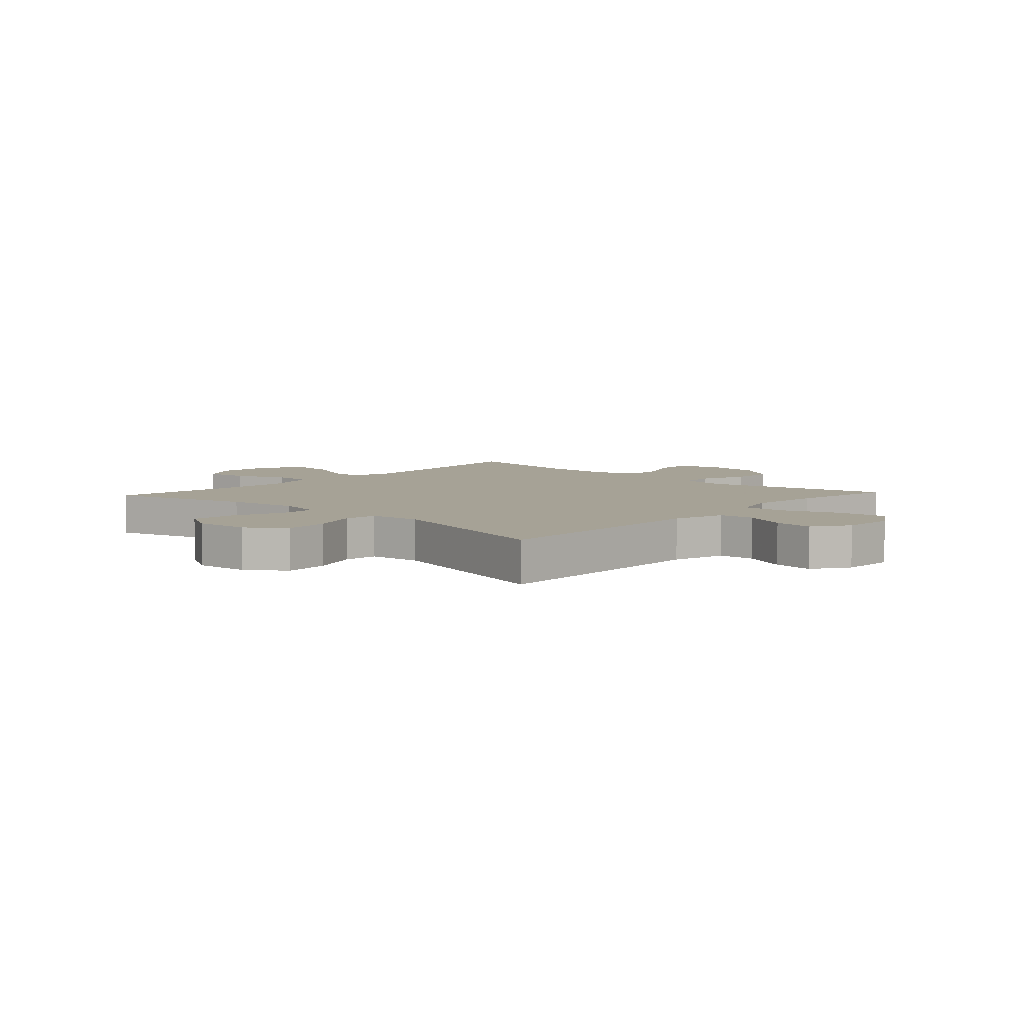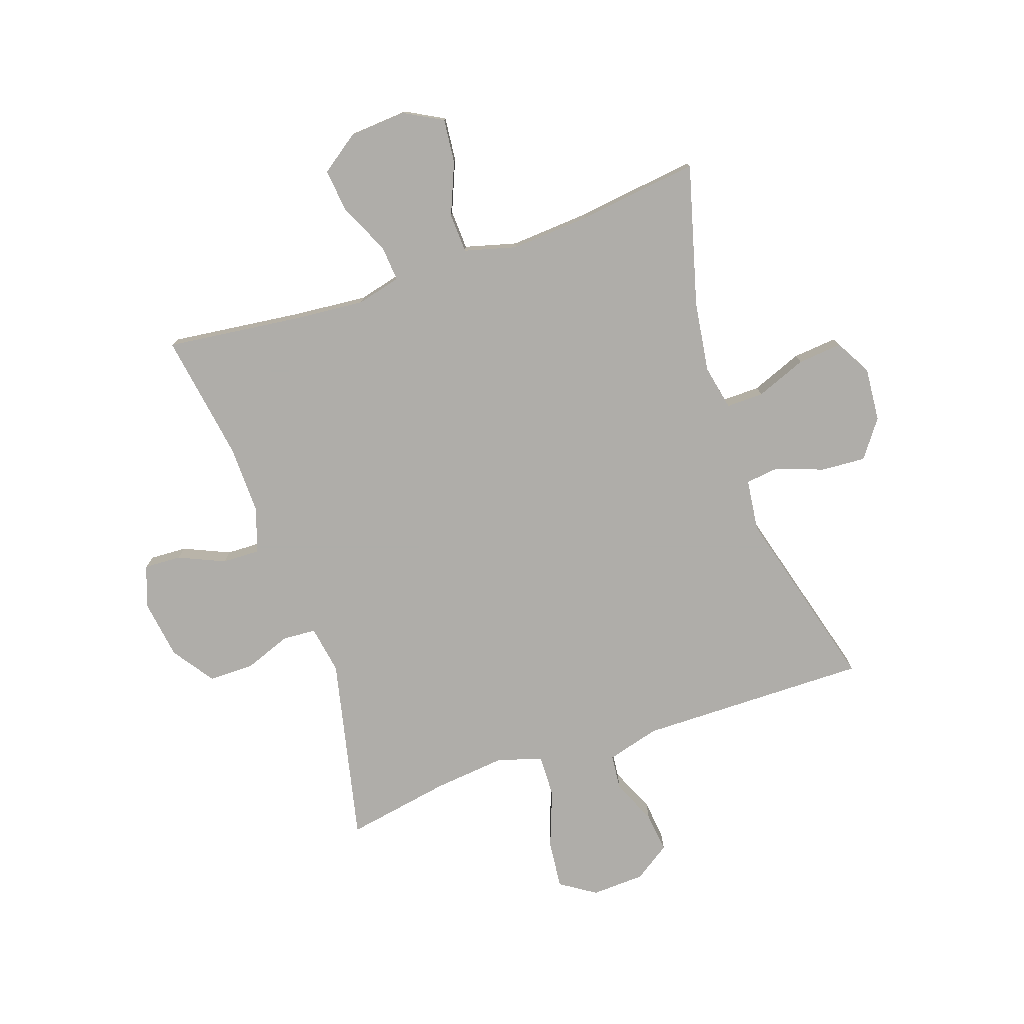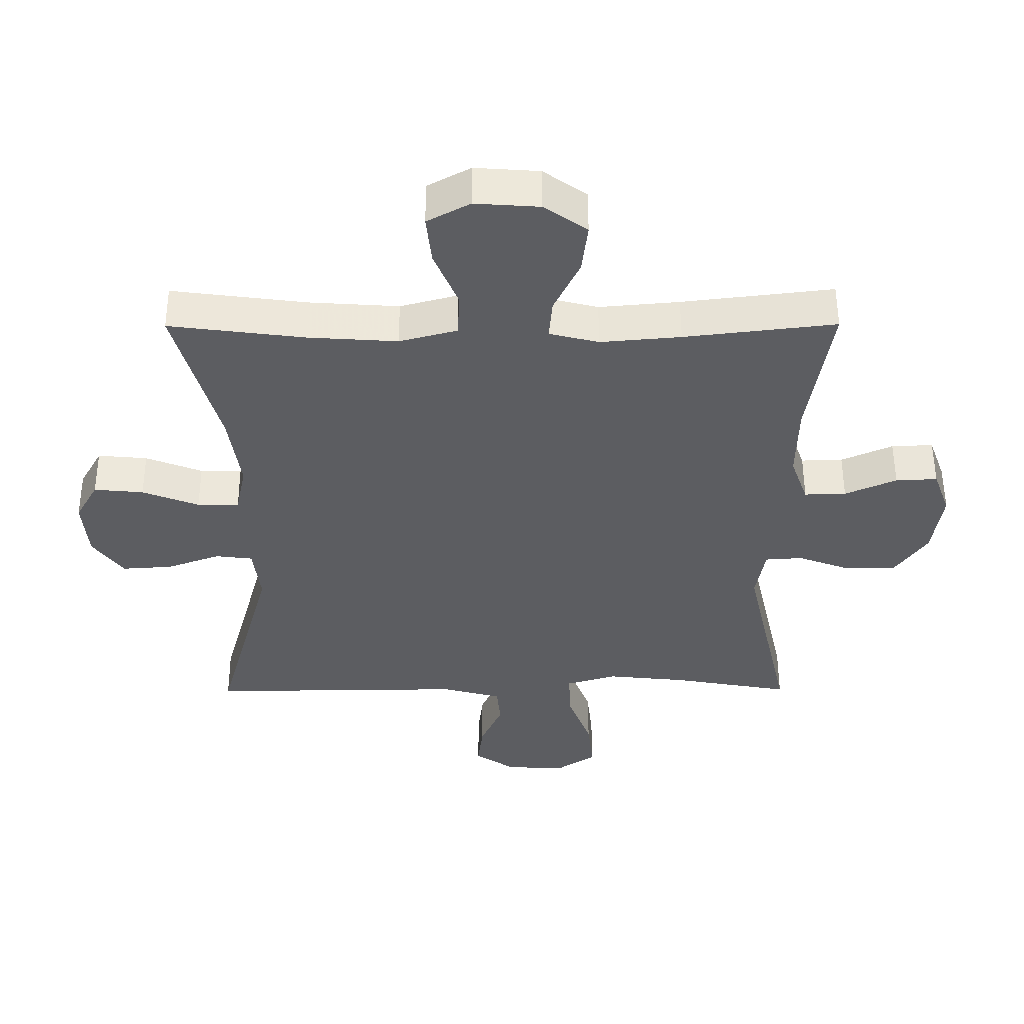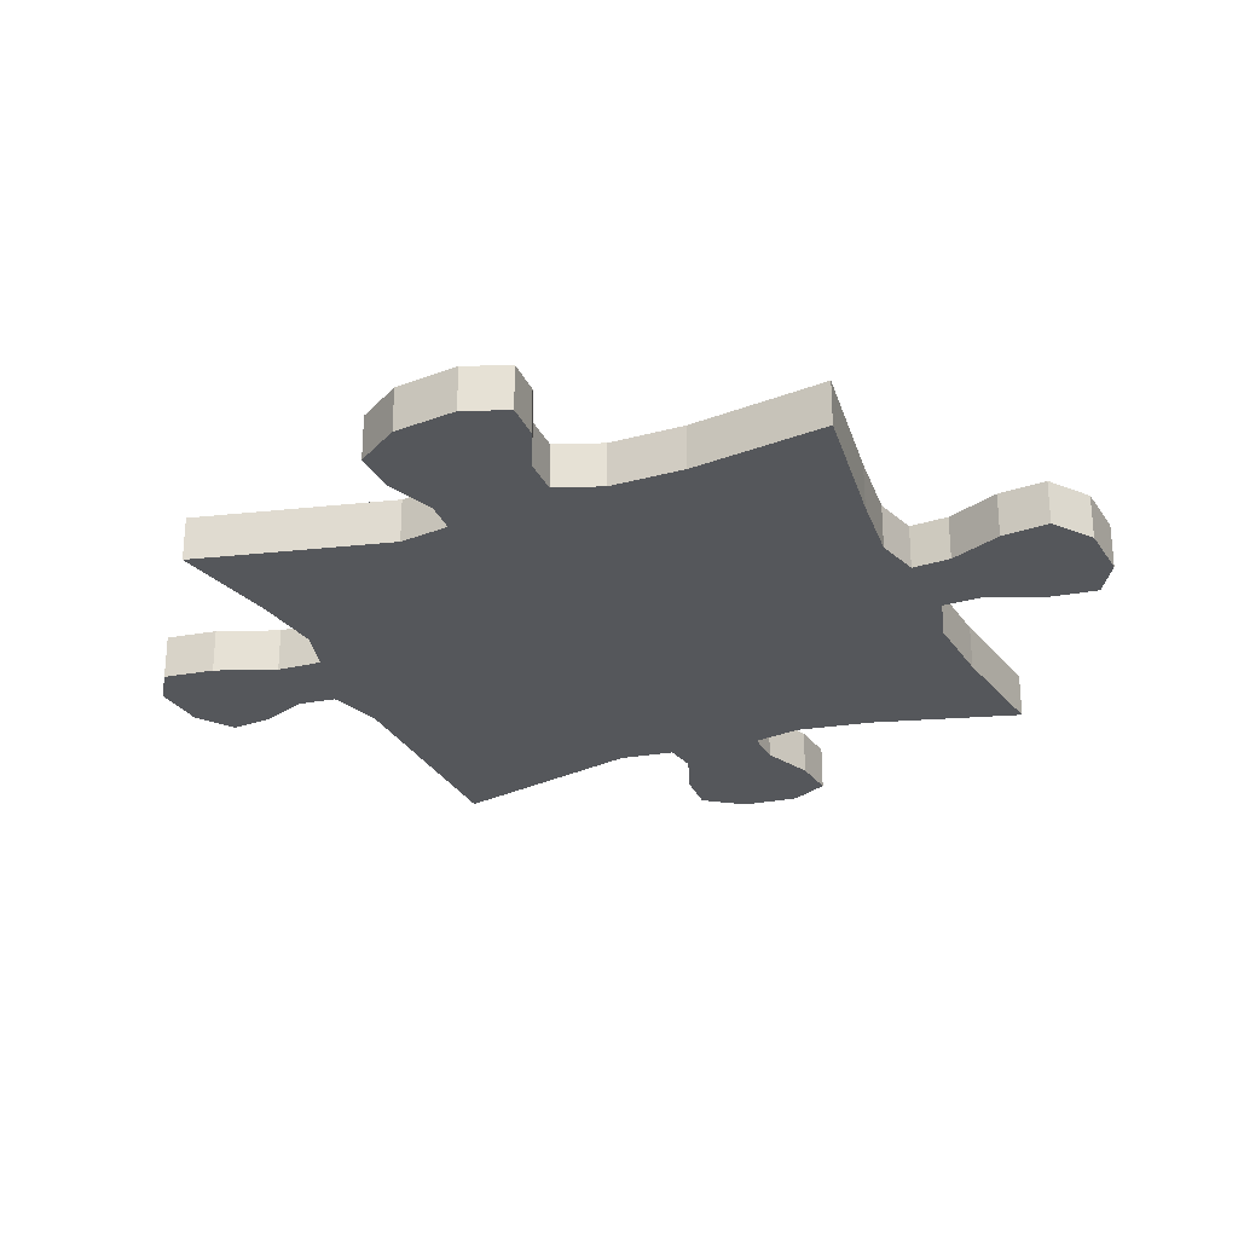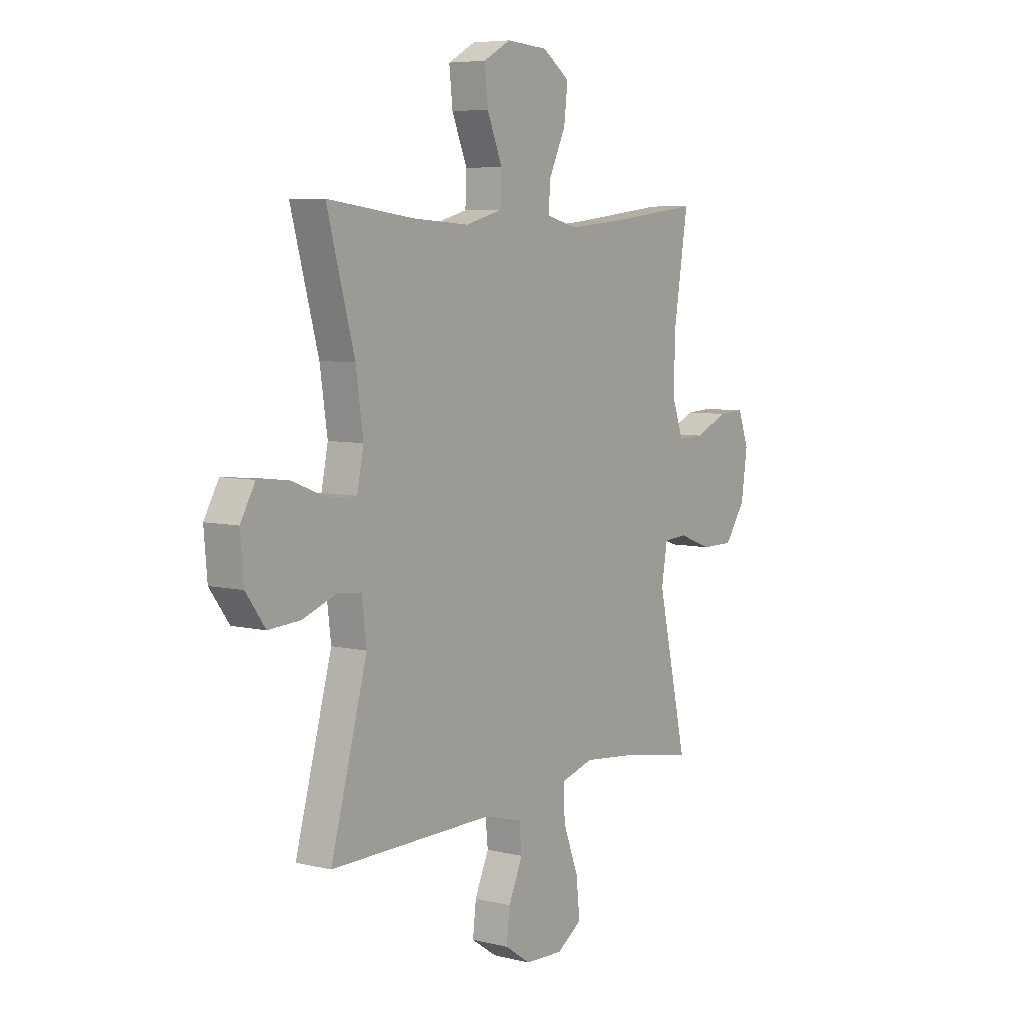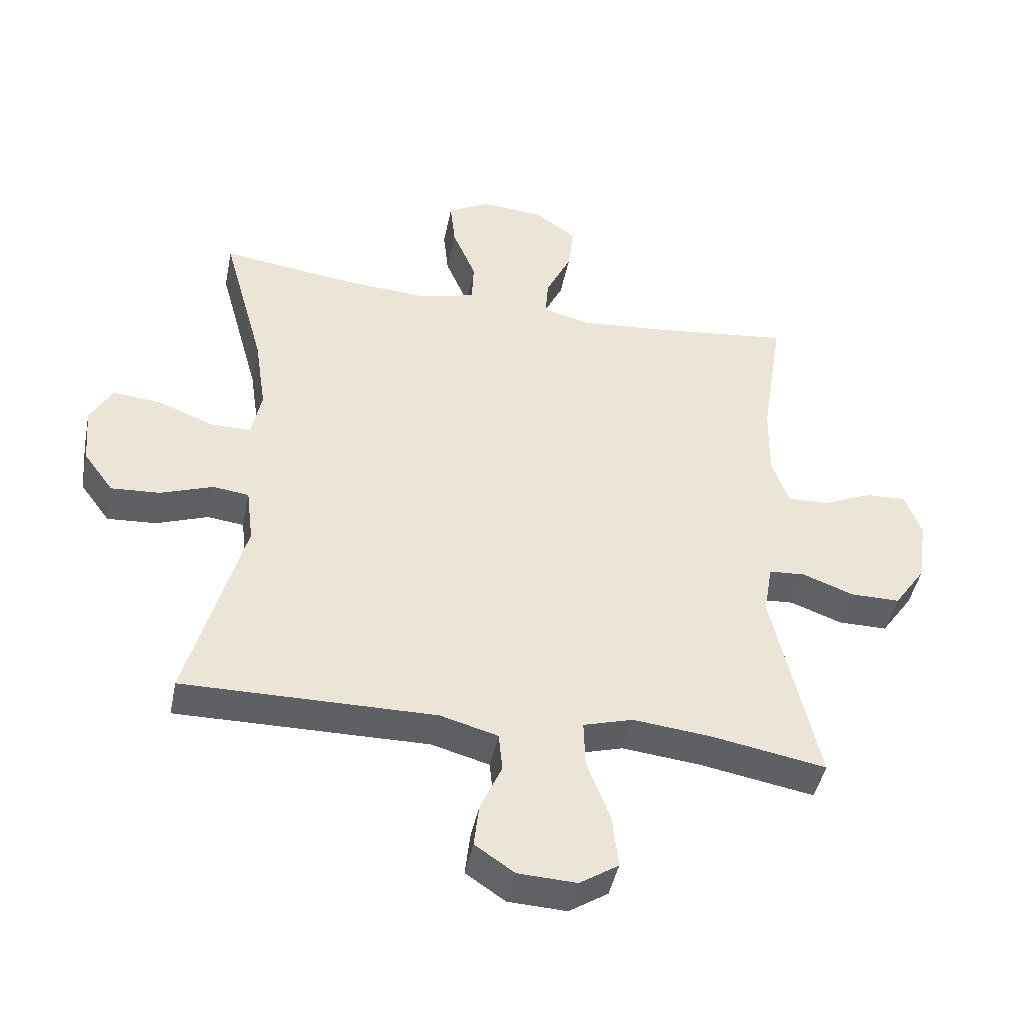
<metadata>
{"format":"obj","ext":"obj","renderer":"f3d","projection":"perspective","resolution":1024,"background":"white","views":[{"elev":6.3,"azim":132.6,"up":"+Y"},{"elev":-77.2,"azim":19.0,"up":"+Y"},{"elev":53.1,"azim":179.8,"up":"+Z"},{"elev":-26.8,"azim":-67.6,"up":"+Y"},{"elev":6.4,"azim":125.7,"up":"+Z"},{"elev":-44.8,"azim":168.6,"up":"+Z"}]}
</metadata>
<code>
v -0.5 0.07 -0.5
v -0.428 0.07 -0.18
v -0.442 0.07 -0.097
v -0.499 0.07 -0.093
v -0.58 0.07 -0.123
v -0.658 0.07 -0.123
v -0.708 0.07 -0.051
v -0.723 0.07 0.052
v -0.697 0.07 0.123
v -0.633 0.07 0.12
v -0.554 0.07 0.085
v -0.49 0.07 0.083
v -0.463 0.07 0.158
v -0.465 0.07 0.278
v -0.5 0.07 0.5
v -0.268 0.07 0.472
v -0.145 0.07 0.461
v -0.069 0.07 0.48
v -0.074 0.07 0.542
v -0.114 0.07 0.626
v -0.123 0.07 0.703
v -0.057 0.07 0.75
v 0.042 0.07 0.757
v 0.108 0.07 0.721
v 0.1 0.07 0.645
v 0.063 0.07 0.556
v 0.066 0.07 0.488
v 0.155 0.07 0.464
v 0.292 0.07 0.473
v 0.5 0.07 0.5
v 0.434 0.07 0.259
v 0.416 0.07 0.137
v 0.432 0.07 0.059
v 0.496 0.07 0.06
v 0.583 0.07 0.094
v 0.659 0.07 0.101
v 0.694 0.07 0.039
v 0.686 0.07 -0.054
v 0.639 0.07 -0.118
v 0.562 0.07 -0.113
v 0.48 0.07 -0.083
v 0.423 0.07 -0.09
v 0.412 0.07 -0.179
v 0.5 0.07 -0.5
v 0.104 0.07 -0.496
v 0.013 0.07 -0.521
v 0.007 0.07 -0.582
v 0.041 0.07 -0.659
v 0.049 0.07 -0.728
v -0.013 0.07 -0.77
v -0.105 0.07 -0.774
v -0.166 0.07 -0.734
v -0.157 0.07 -0.65
v -0.12 0.07 -0.552
v -0.118 0.07 -0.478
v -0.196 0.07 -0.455
v -0.32 0.07 -0.468
v -0.5 0 -0.5
v -0.428 0 -0.18
v -0.442 0 -0.097
v -0.499 0 -0.093
v -0.58 0 -0.123
v -0.658 0 -0.123
v -0.708 0 -0.051
v -0.723 0 0.052
v -0.697 0 0.123
v -0.633 0 0.12
v -0.554 0 0.085
v -0.49 0 0.083
v -0.463 0 0.158
v -0.465 0 0.278
v -0.5 0 0.5
v -0.268 0 0.472
v -0.145 0 0.461
v -0.069 0 0.48
v -0.074 0 0.542
v -0.114 0 0.626
v -0.123 0 0.703
v -0.057 0 0.75
v 0.042 0 0.757
v 0.108 0 0.721
v 0.1 0 0.645
v 0.063 0 0.556
v 0.066 0 0.488
v 0.155 0 0.464
v 0.292 0 0.473
v 0.5 0 0.5
v 0.434 0 0.259
v 0.416 0 0.137
v 0.432 0 0.059
v 0.496 0 0.06
v 0.583 0 0.094
v 0.659 0 0.101
v 0.694 0 0.039
v 0.686 0 -0.054
v 0.639 0 -0.118
v 0.562 0 -0.113
v 0.48 0 -0.083
v 0.423 0 -0.09
v 0.412 0 -0.179
v 0.5 0 -0.5
v 0.104 0 -0.496
v 0.013 0 -0.521
v 0.007 0 -0.582
v 0.041 0 -0.659
v 0.049 0 -0.728
v -0.013 0 -0.77
v -0.105 0 -0.774
v -0.166 0 -0.734
v -0.157 0 -0.65
v -0.12 0 -0.552
v -0.118 0 -0.478
v -0.196 0 -0.455
v -0.32 0 -0.468
f 51 52 53 54
f 51 54 55
f 50 51 55
f 47 48 49 50
f 46 47 50 55
f 45 46 55
f 43 44 45 55
f 42 43 55 56
f 38 39 40 41
f 38 41 42
f 37 38 42
f 34 35 36 37
f 33 34 37 42
f 32 33 42 56
f 29 30 31
f 28 29 31 32
f 27 28 32 56
f 23 24 25 26
f 19 20 21 22
f 18 19 22 23
f 14 15 16
f 13 14 16 17
f 12 13 17 18
f 8 9 10 11
f 8 11 12
f 7 8 12
f 4 5 6 7
f 3 4 7 12
f 57 1 2
f 57 2 3
f 18 23 26 27
f 18 27 56 57
f 3 12 18 57
f 111 110 109 108
f 112 111 108
f 112 108 107
f 107 106 105 104
f 112 107 104 103
f 112 103 102
f 112 102 101 100
f 113 112 100 99
f 98 97 96 95
f 99 98 95
f 99 95 94
f 94 93 92 91
f 99 94 91 90
f 113 99 90 89
f 88 87 86
f 89 88 86 85
f 113 89 85 84
f 83 82 81 80
f 79 78 77 76
f 80 79 76 75
f 73 72 71
f 74 73 71 70
f 75 74 70 69
f 68 67 66 65
f 69 68 65
f 69 65 64
f 64 63 62 61
f 69 64 61 60
f 59 58 114
f 60 59 114
f 84 83 80 75
f 114 113 84 75
f 114 75 69 60
f 1 58 59 2
f 2 59 60 3
f 3 60 61 4
f 4 61 62 5
f 5 62 63 6
f 6 63 64 7
f 7 64 65 8
f 8 65 66 9
f 9 66 67 10
f 10 67 68 11
f 11 68 69 12
f 12 69 70 13
f 13 70 71 14
f 14 71 72 15
f 15 72 73 16
f 16 73 74 17
f 17 74 75 18
f 18 75 76 19
f 19 76 77 20
f 20 77 78 21
f 21 78 79 22
f 22 79 80 23
f 23 80 81 24
f 24 81 82 25
f 25 82 83 26
f 26 83 84 27
f 27 84 85 28
f 28 85 86 29
f 29 86 87 30
f 30 87 88 31
f 31 88 89 32
f 32 89 90 33
f 33 90 91 34
f 34 91 92 35
f 35 92 93 36
f 36 93 94 37
f 37 94 95 38
f 38 95 96 39
f 39 96 97 40
f 40 97 98 41
f 41 98 99 42
f 42 99 100 43
f 43 100 101 44
f 44 101 102 45
f 45 102 103 46
f 46 103 104 47
f 47 104 105 48
f 48 105 106 49
f 49 106 107 50
f 50 107 108 51
f 51 108 109 52
f 52 109 110 53
f 53 110 111 54
f 54 111 112 55
f 55 112 113 56
f 56 113 114 57
f 57 114 58 1

</code>
